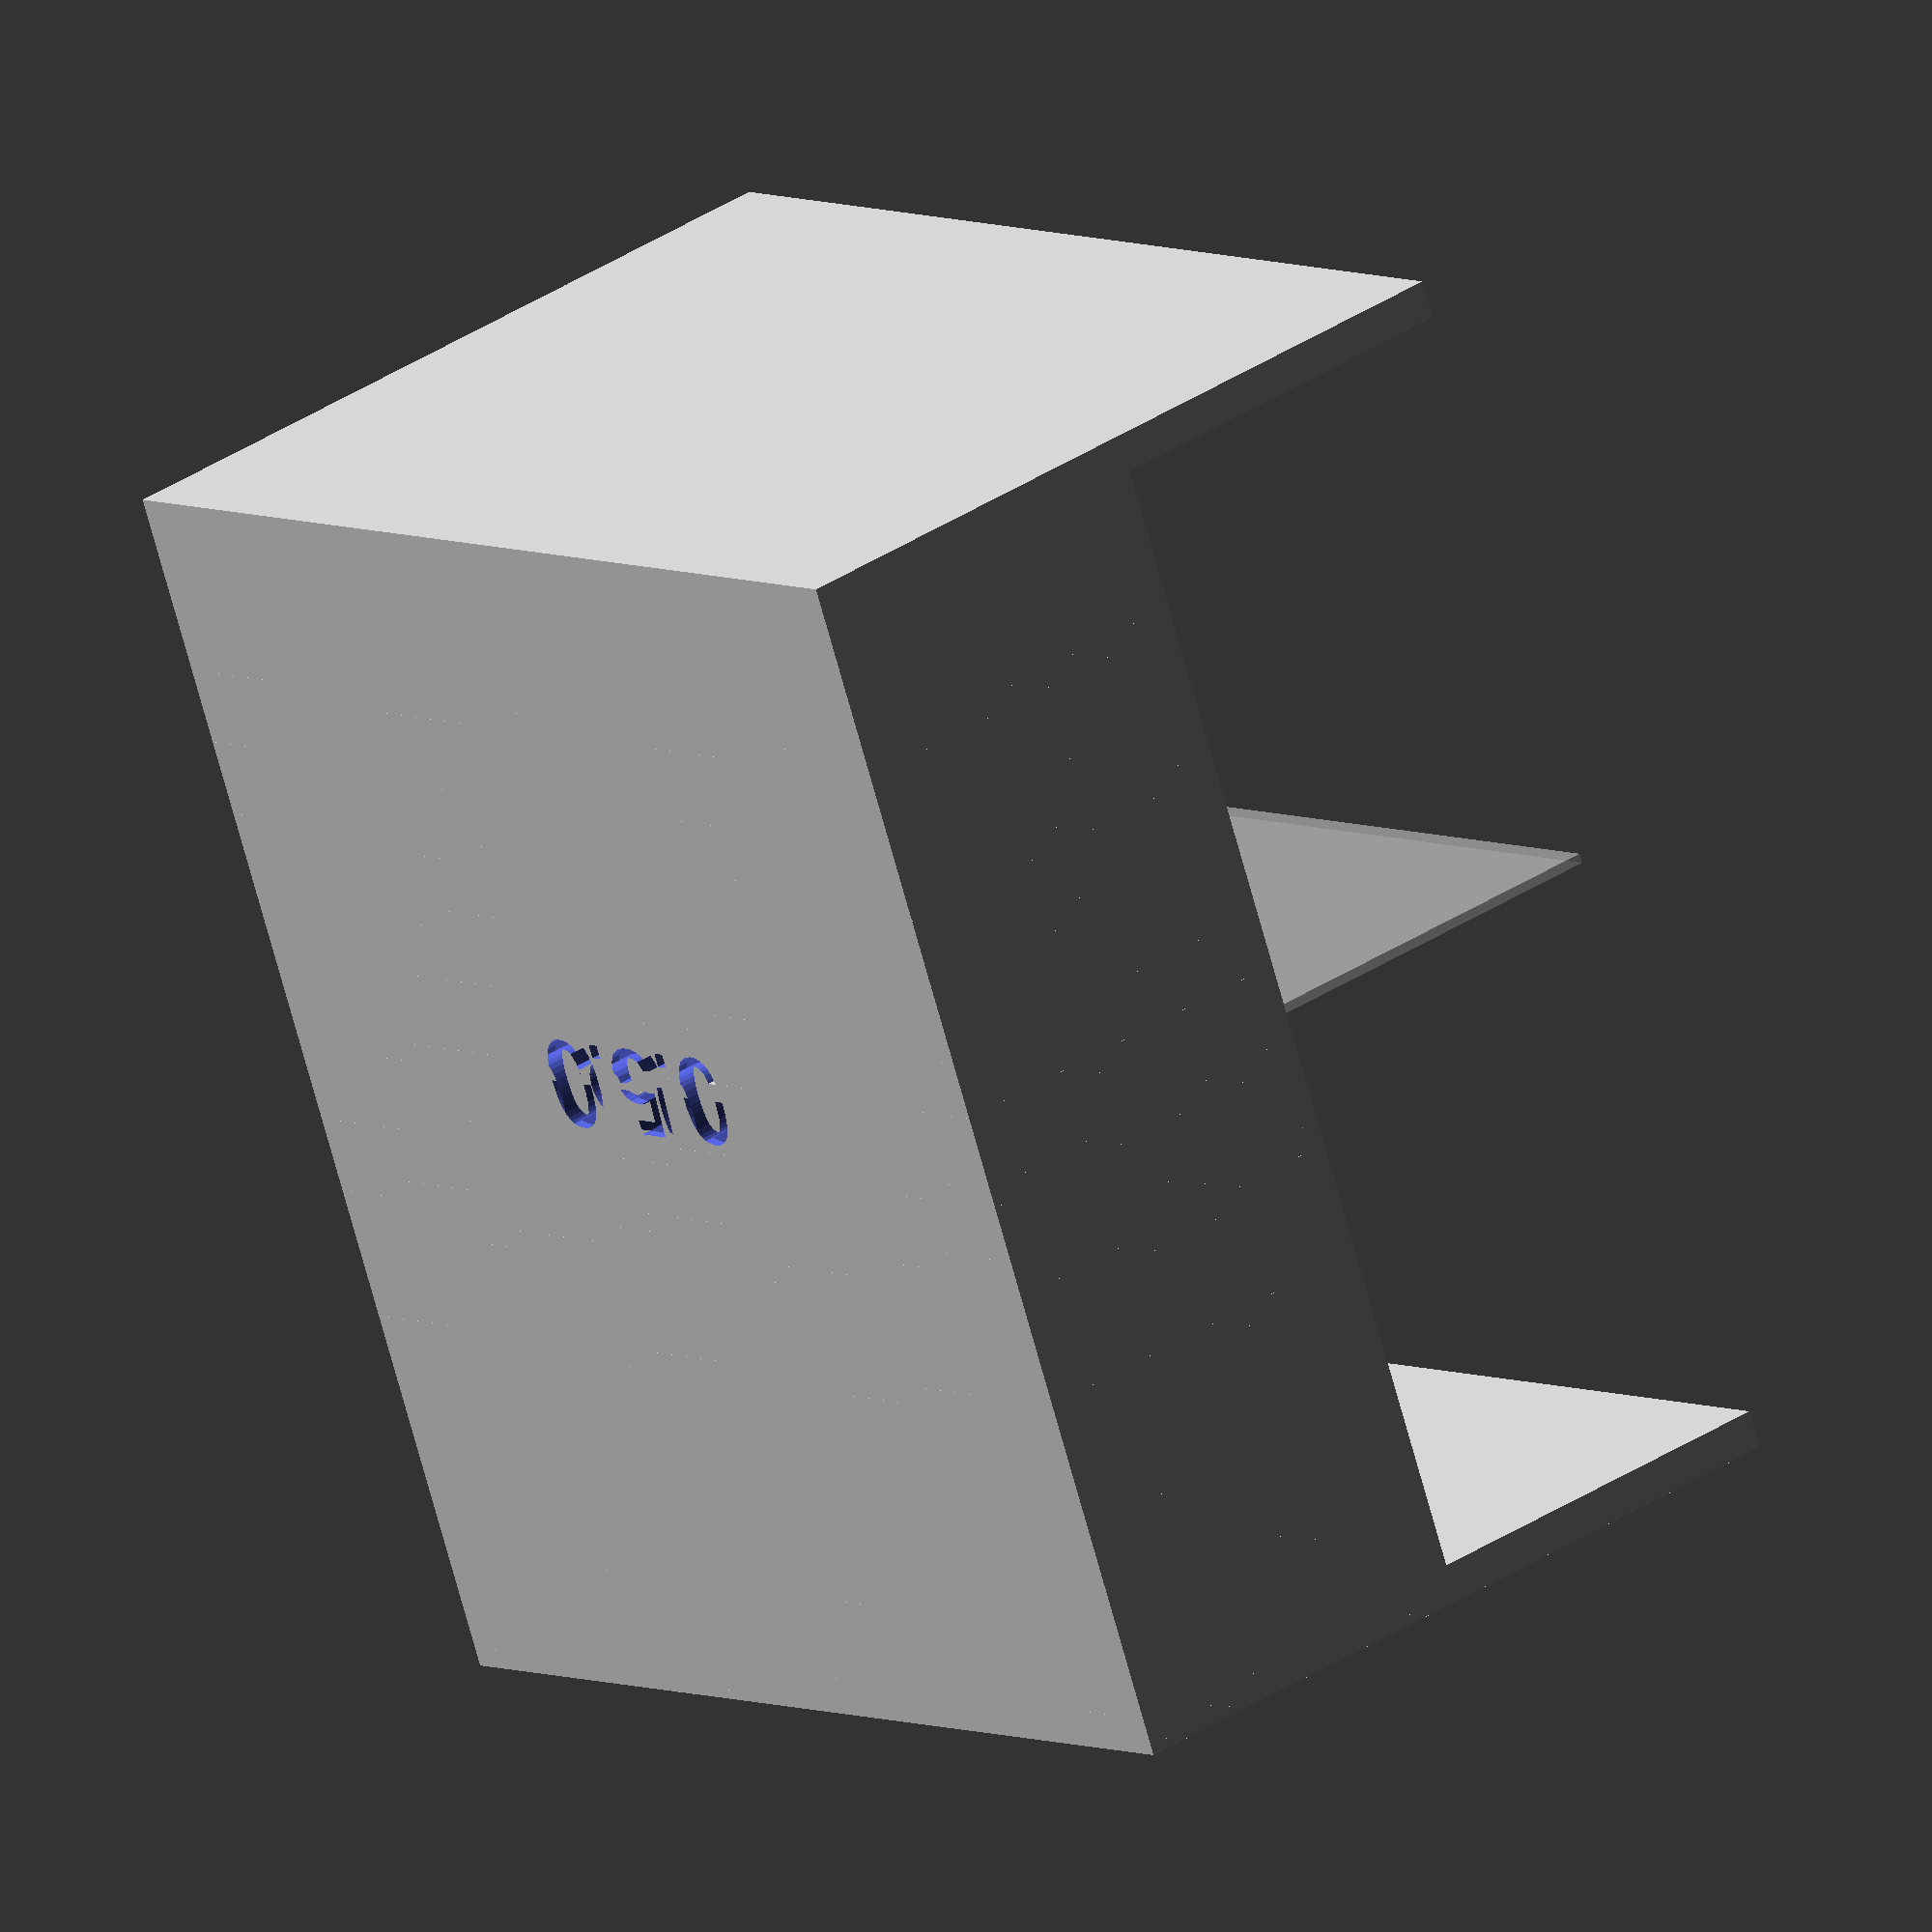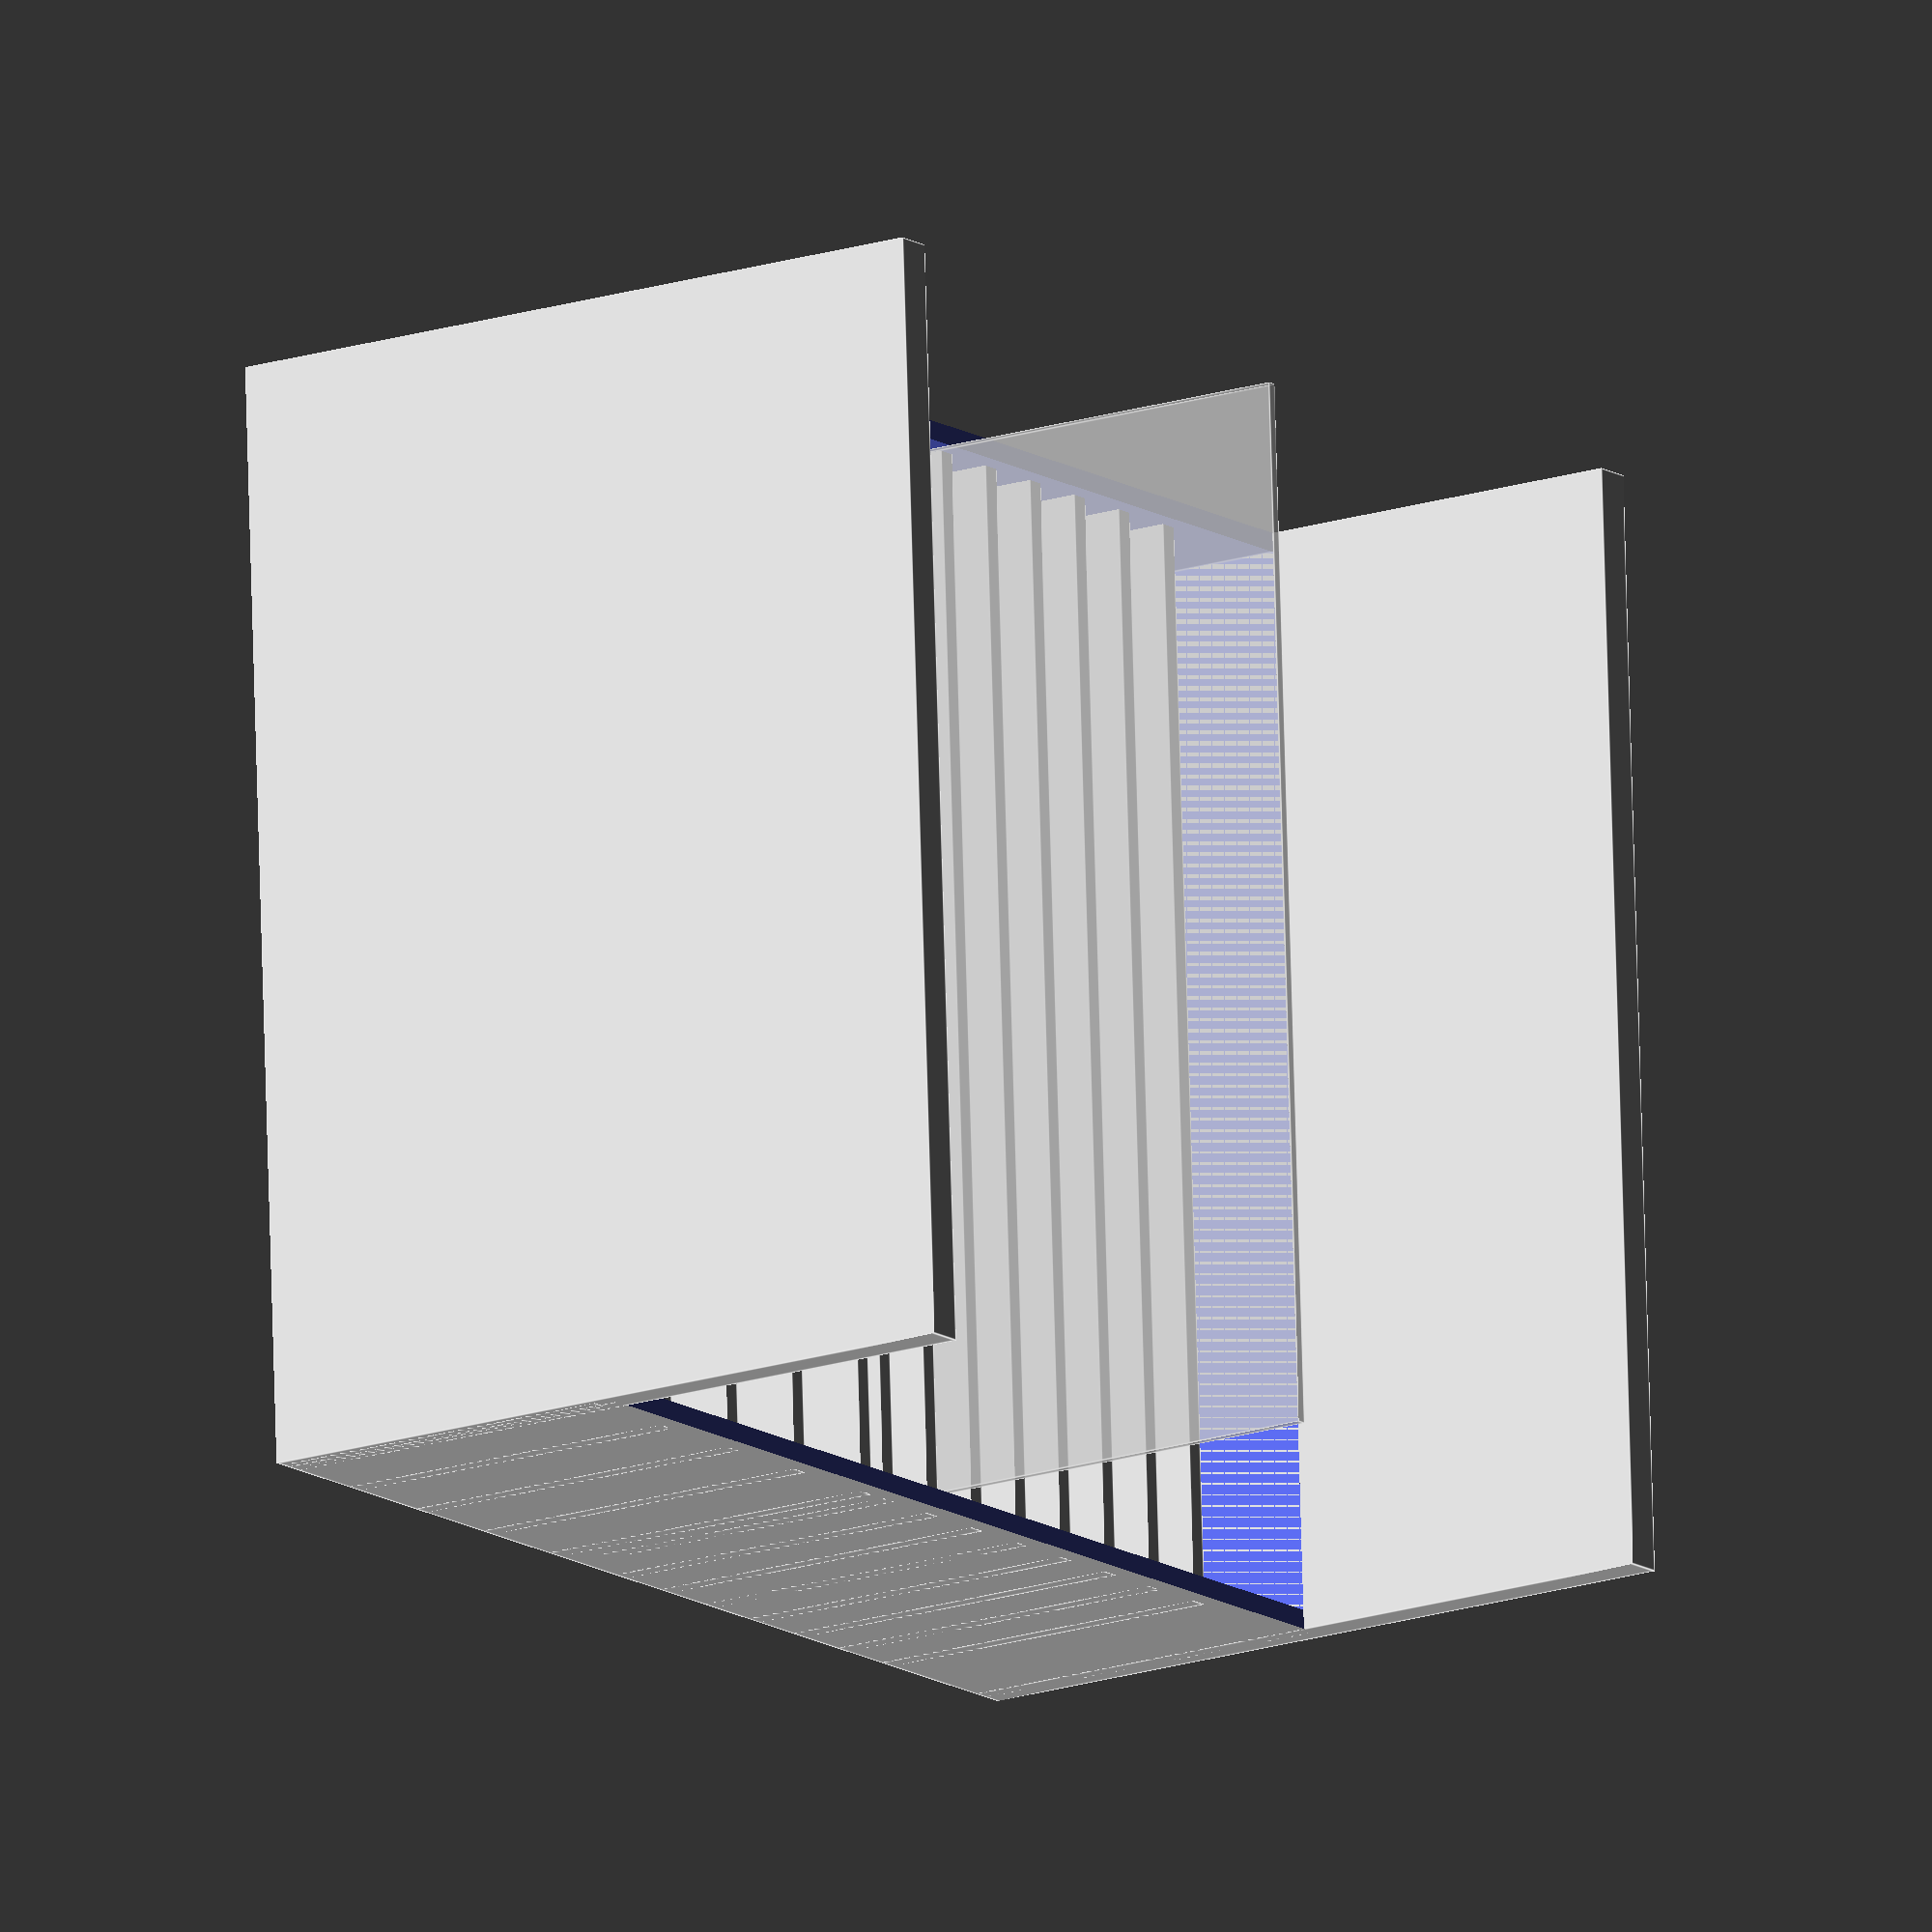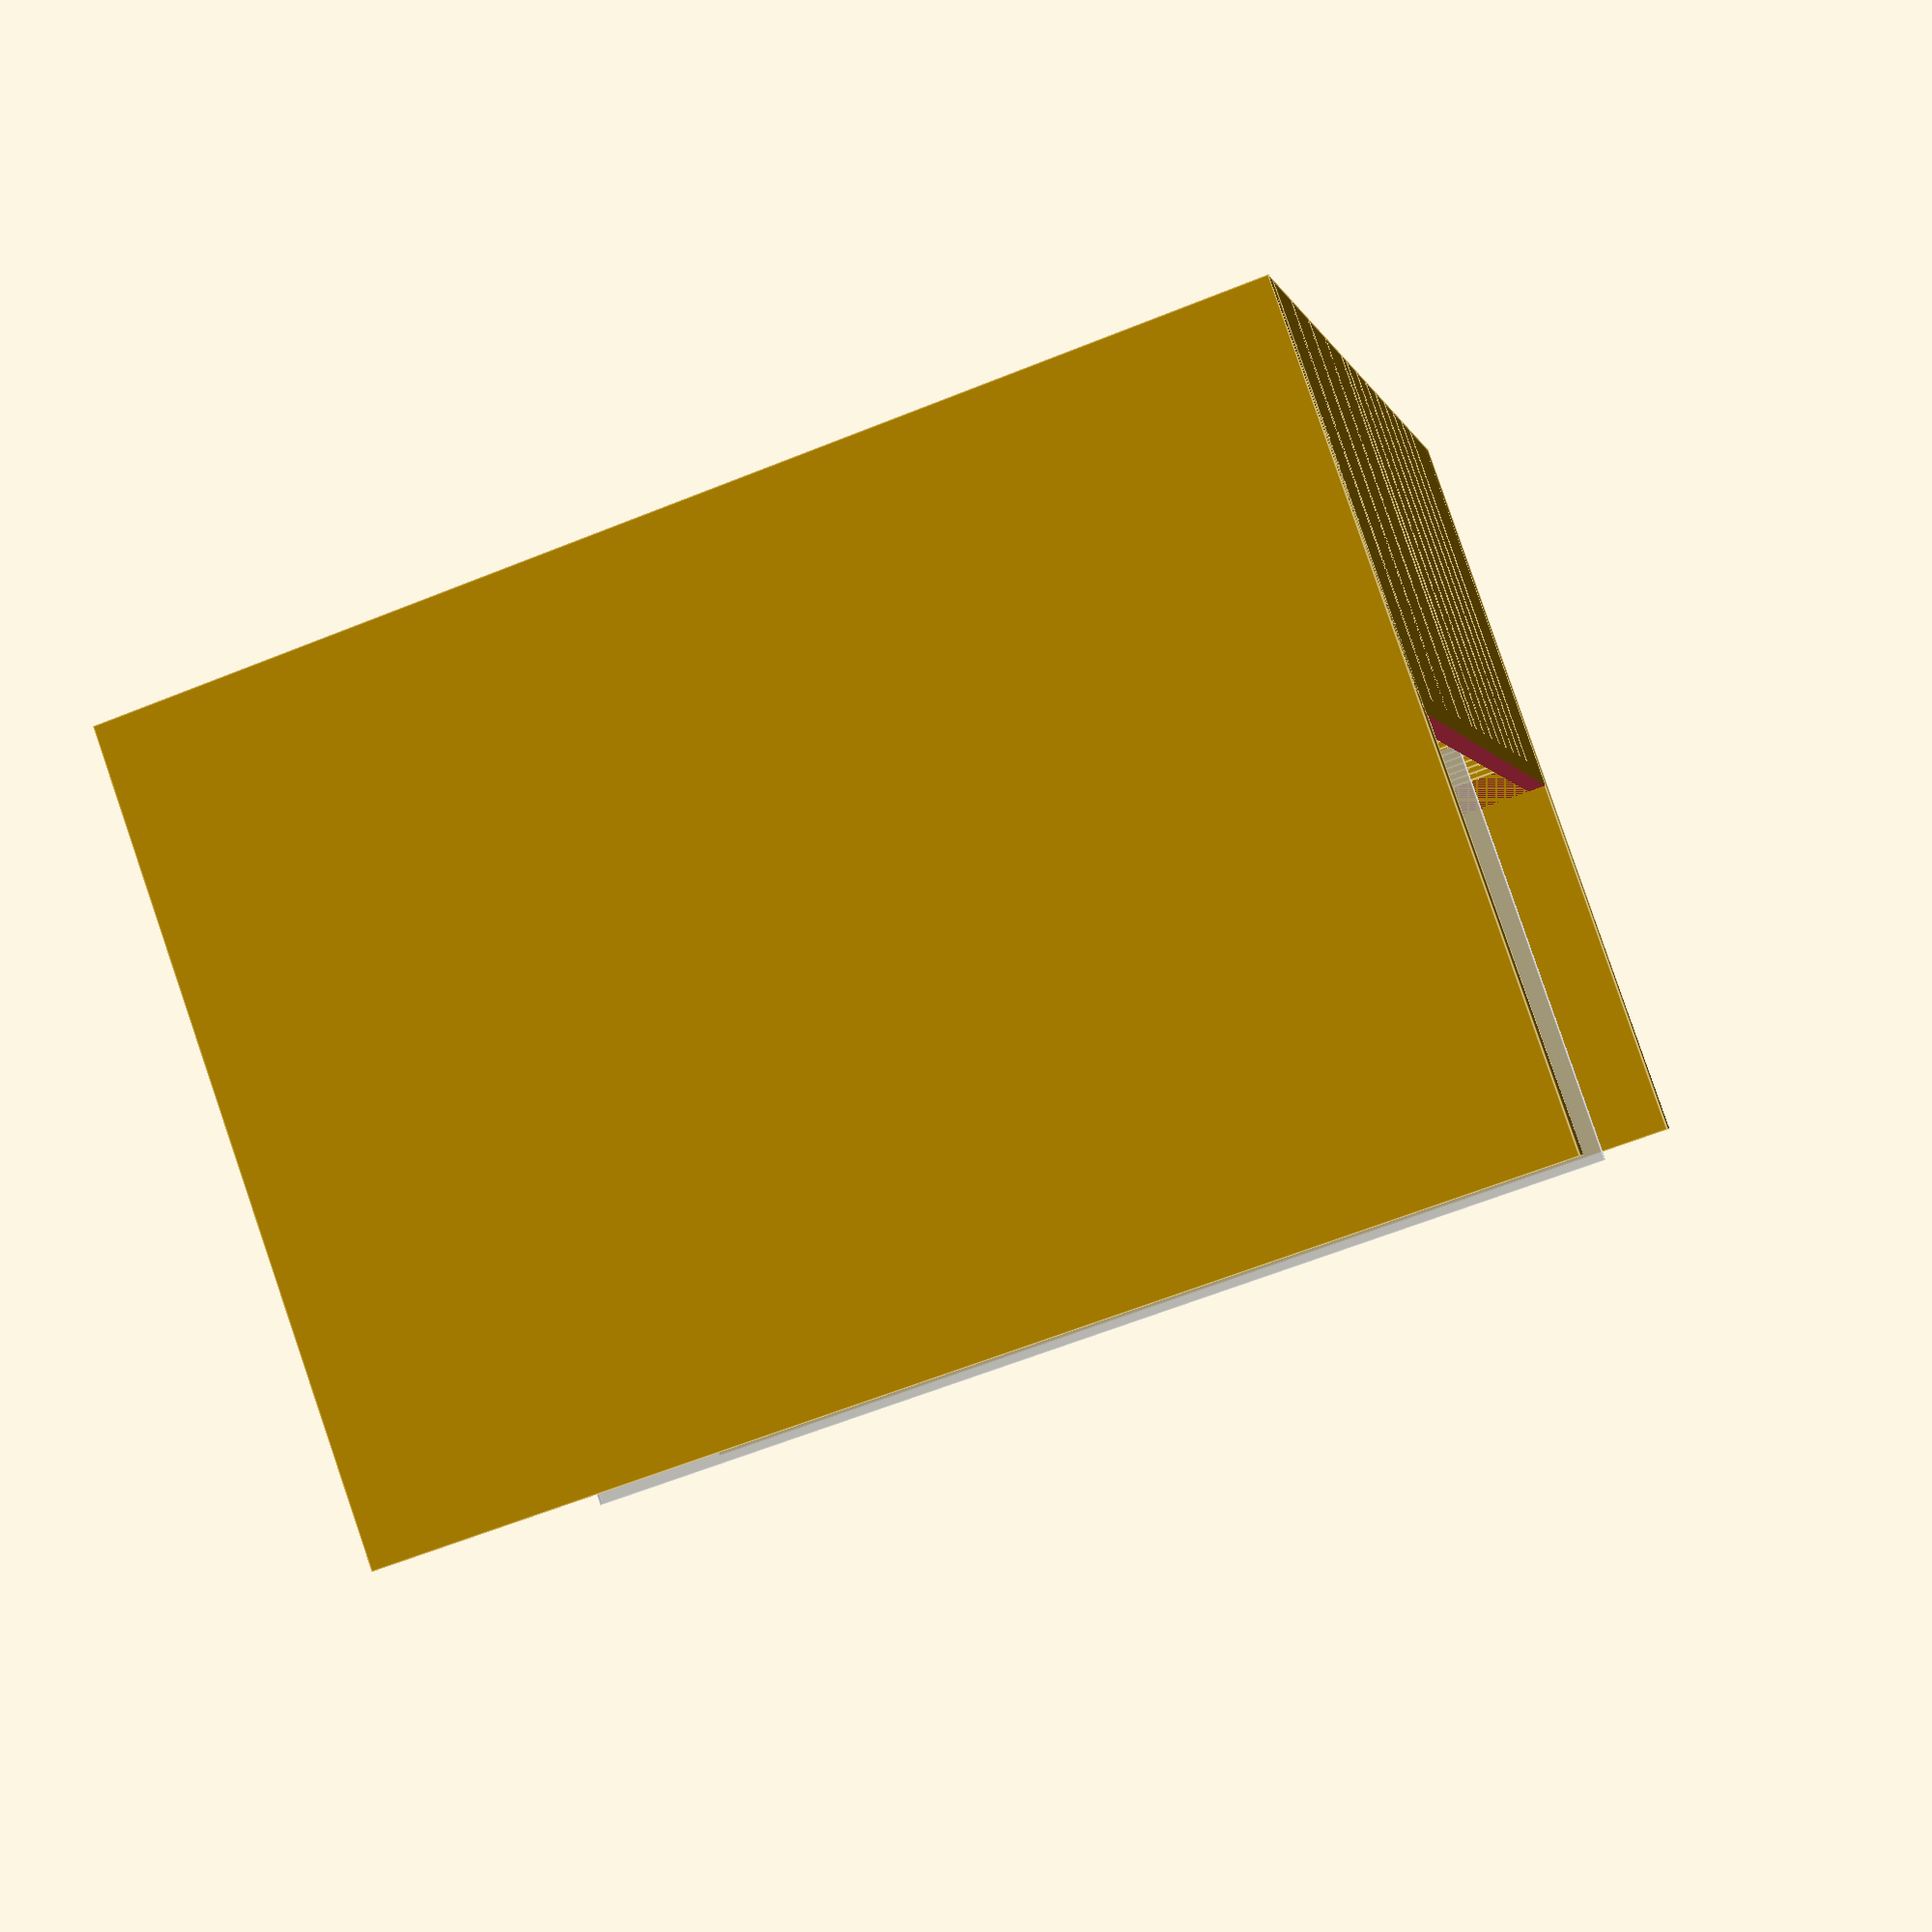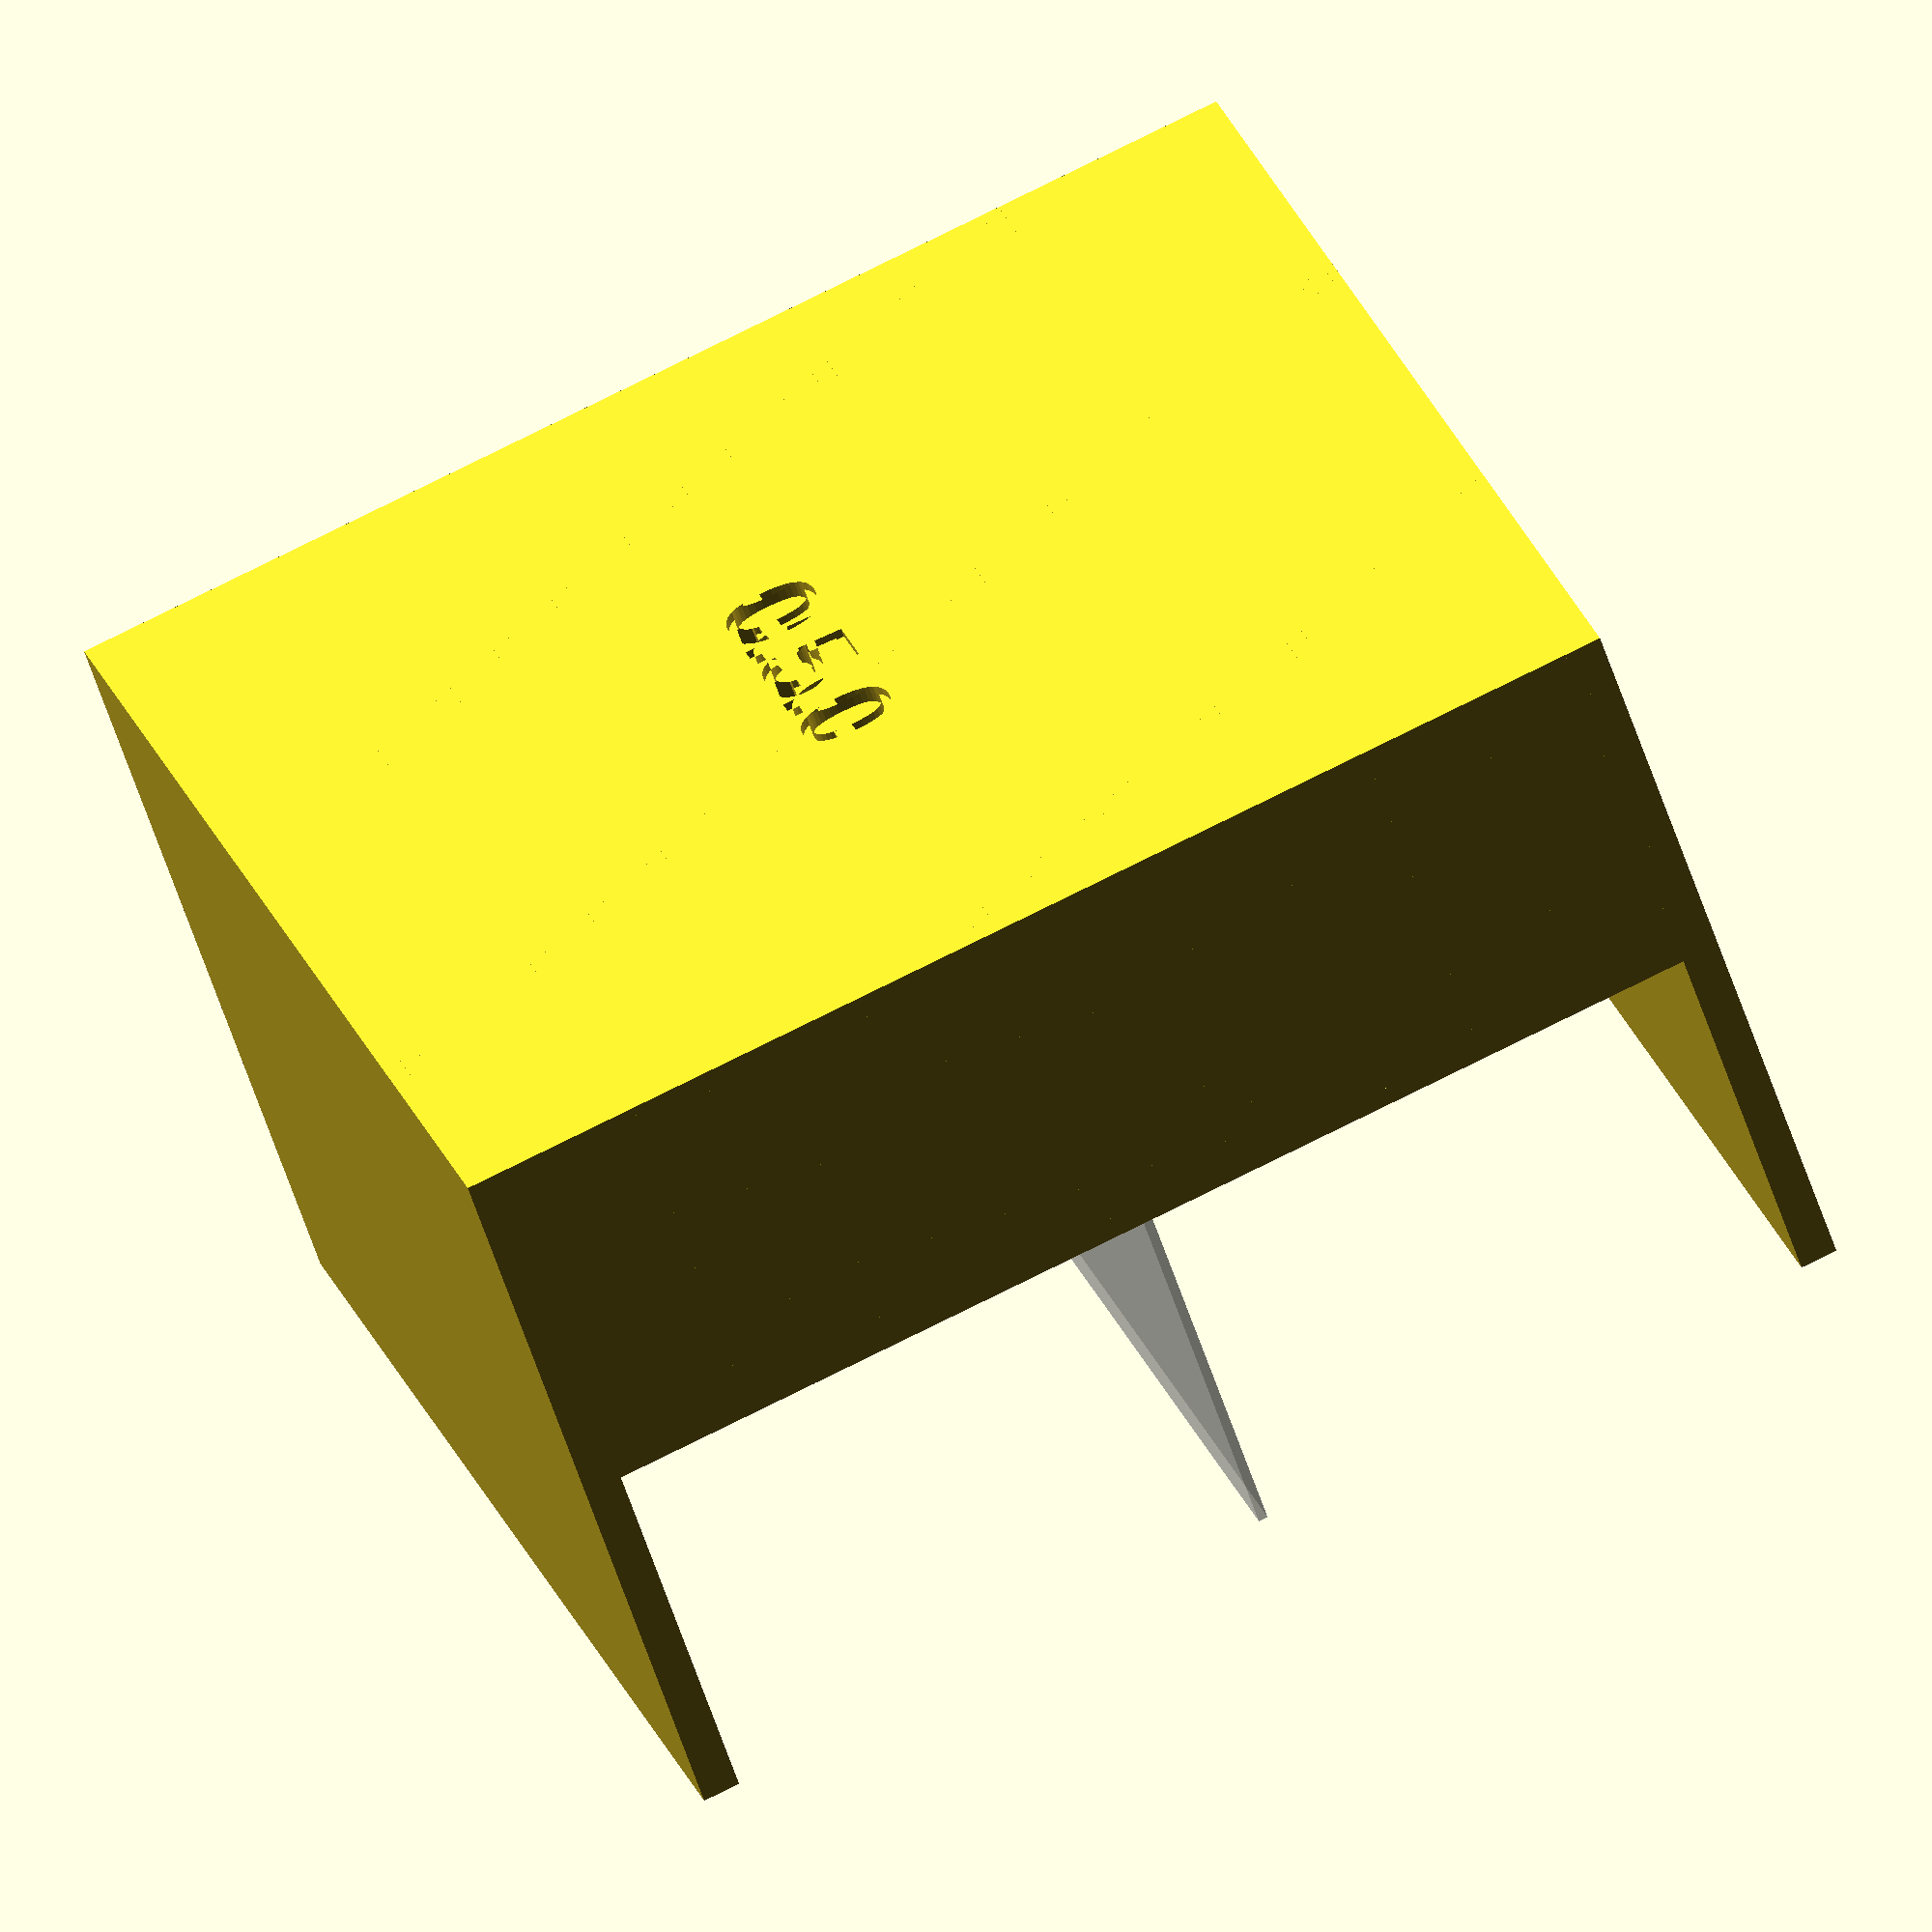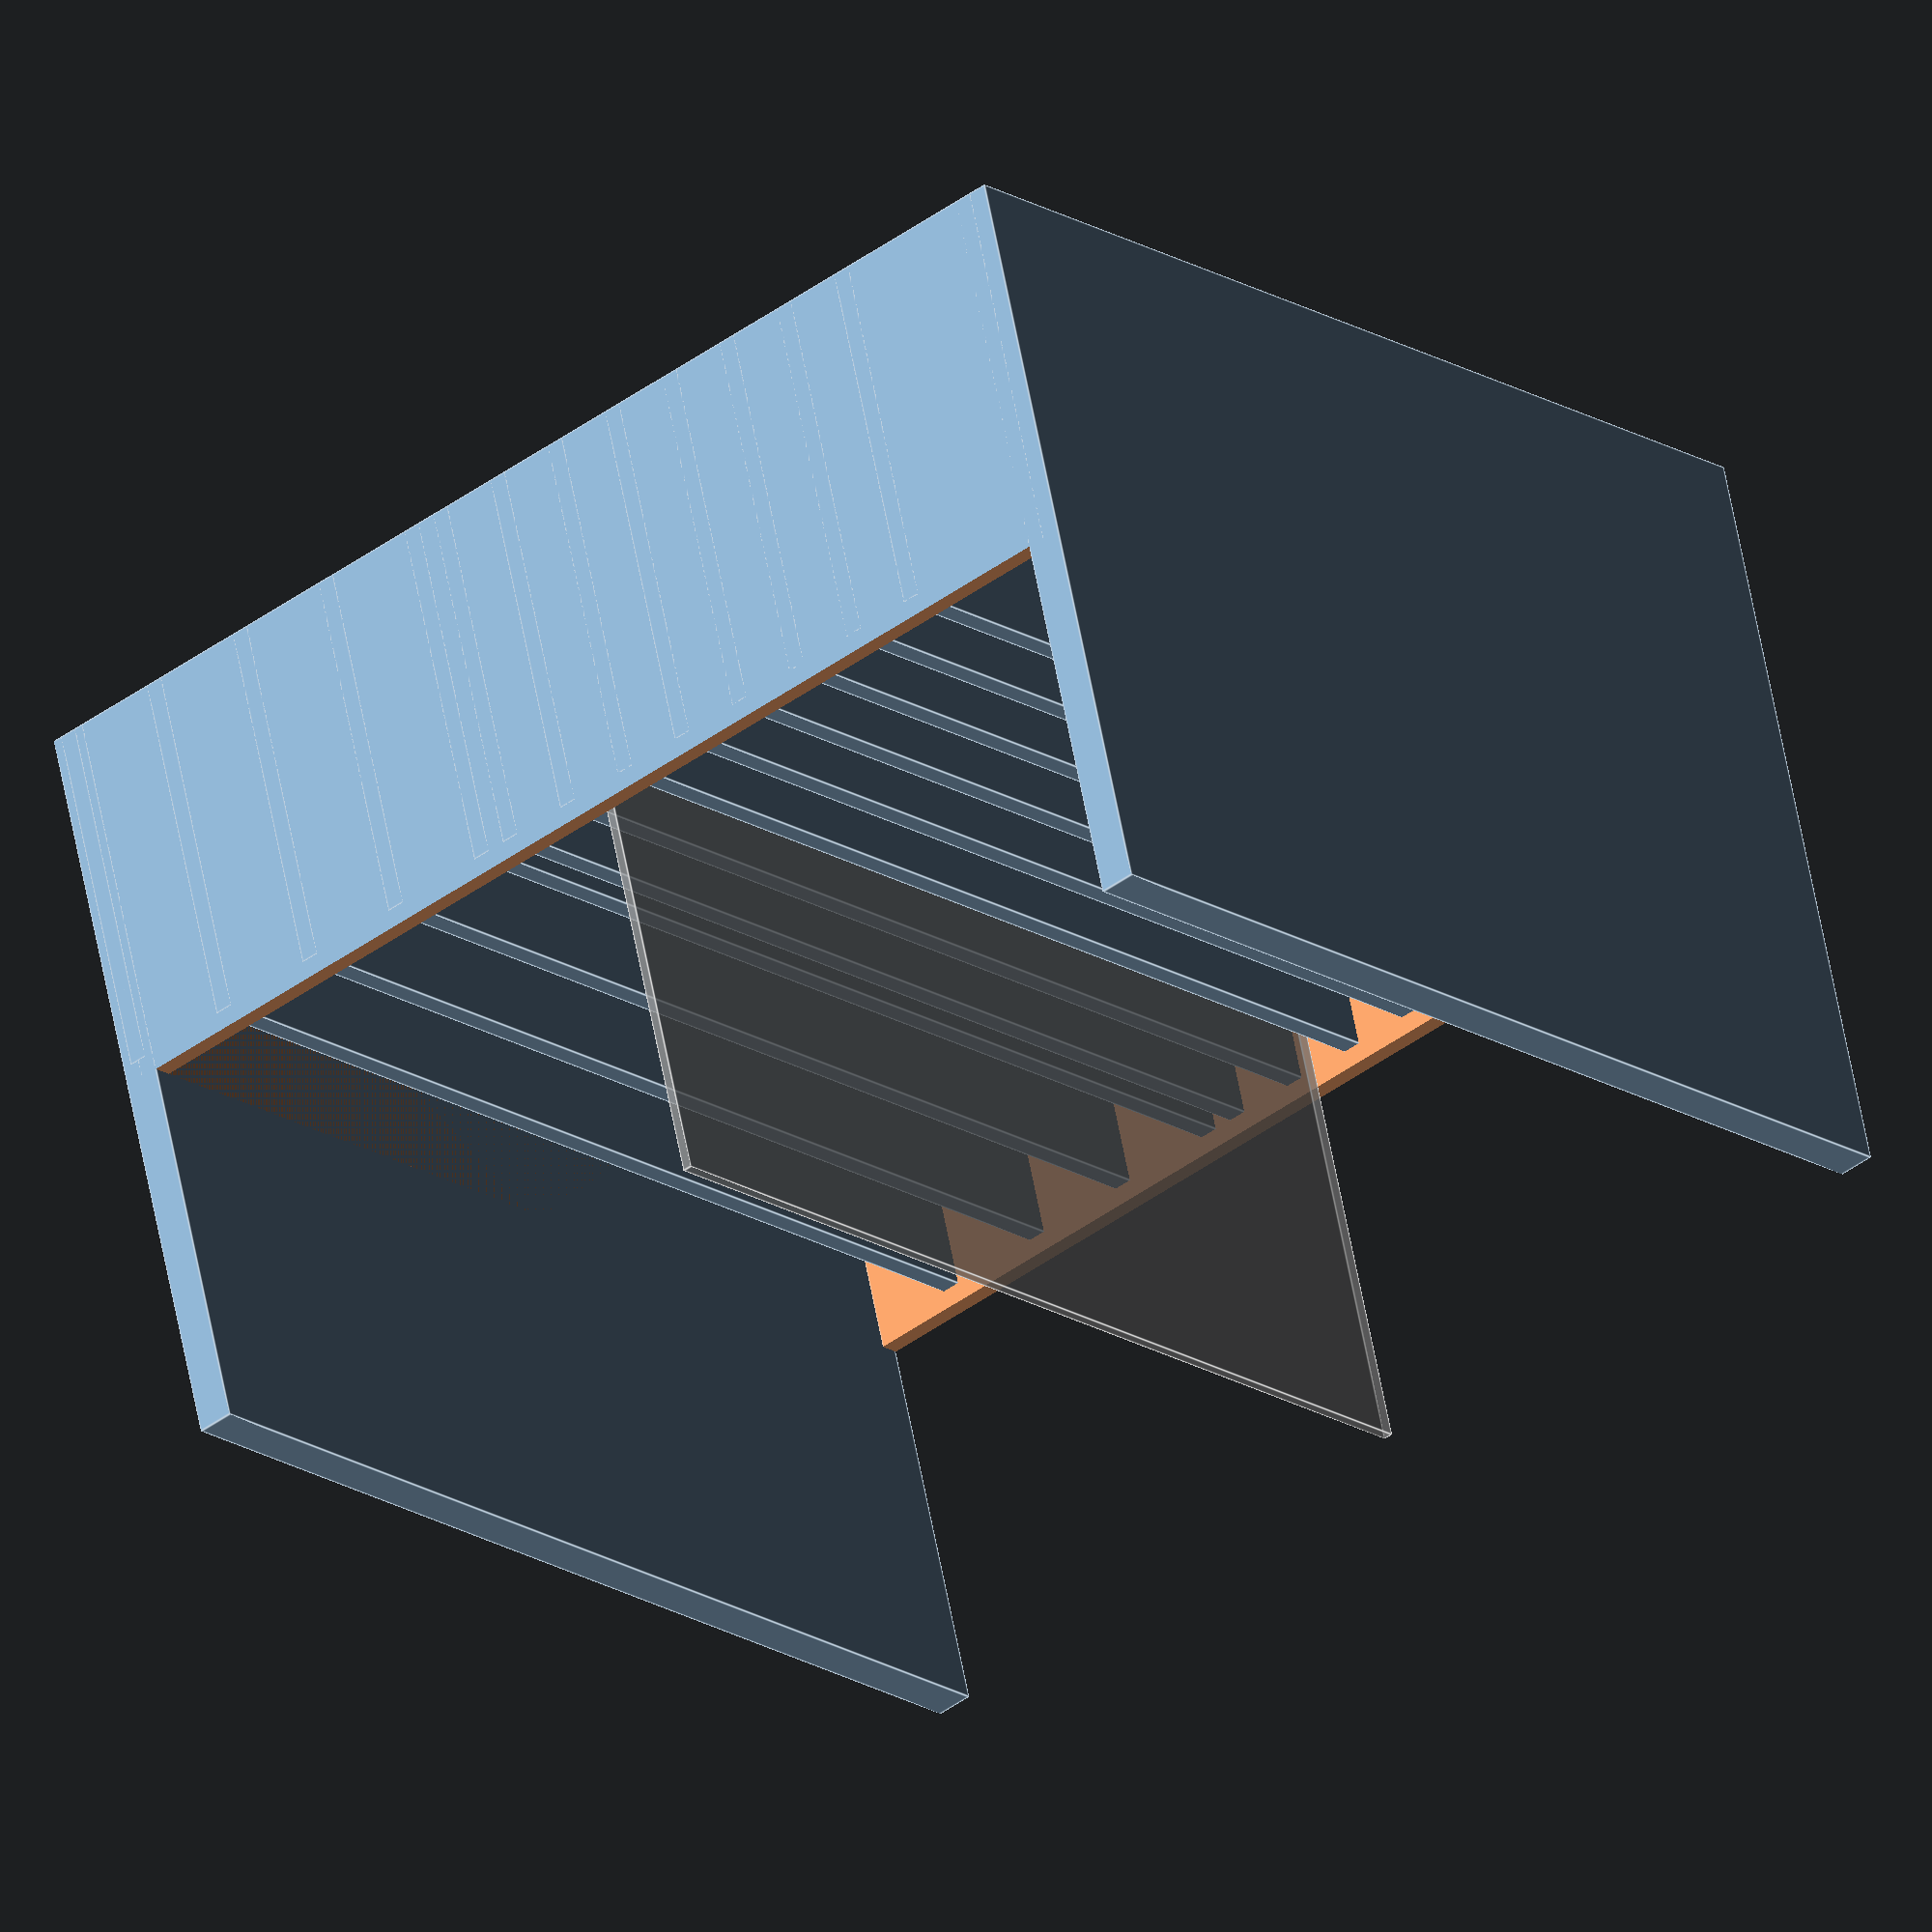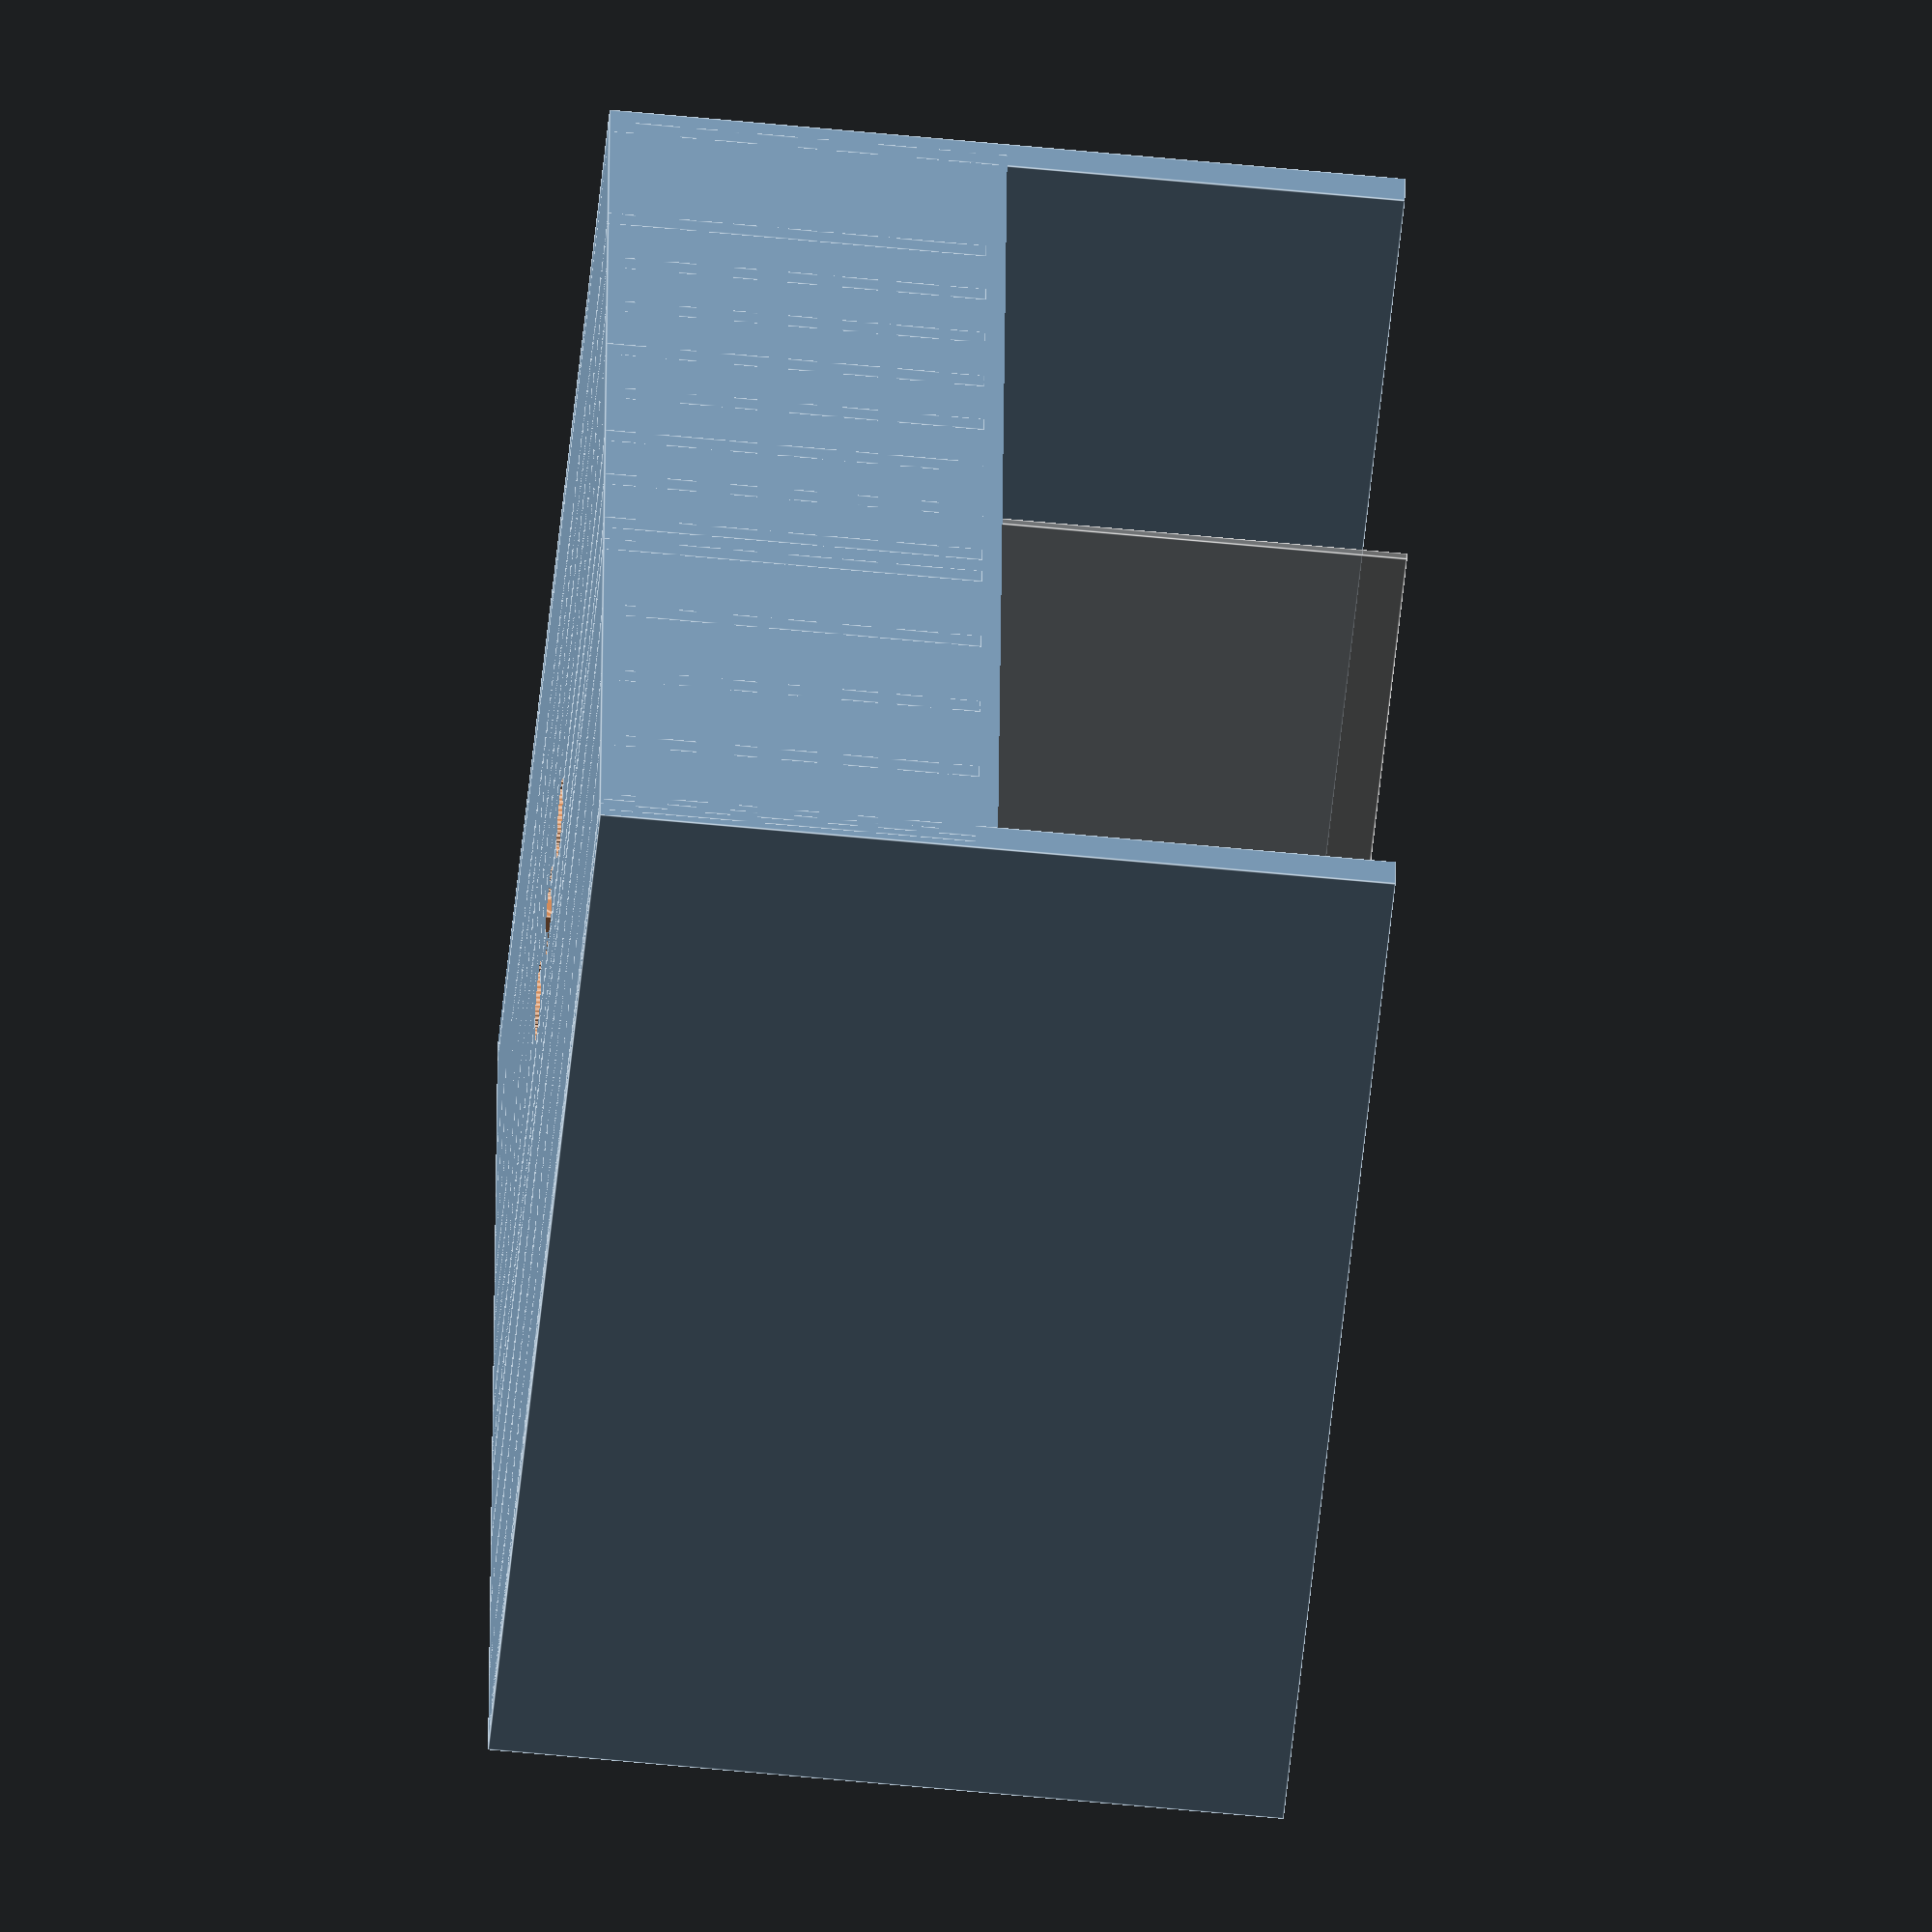
<openscad>
// 1 unit = 1/16"

version = "0.5.0";

function toUnits(inches, sixteenths) = (inches * 16) + sixteenths;

slots = [7,3,3,3,3,3,3,3,1,5,5,5,5];
cardWidth = toUnits(2, 8);
cardLength = toUnits(3, 7);

channelWidth = cardLength + 1;
channelHeight = cardWidth + 1;
channelLength = 61 ;

trayWidth = channelWidth + 2;
trayHeight = channelHeight + 2;
trayLength = channelLength + 2;

ribHeigh = (trayHeight / 2) - 2;

endcapHeight = cardWidth + 1;
endcapThickness = 2;



module rib() {
    translate ([0, 0, -(ribHeigh) / 2]) cube ([trayWidth,1, ribHeigh], true);
}

module endCap() {
    cube ([trayWidth, endcapThickness, endcapHeight], true);
}

%cube([cardLength, 0.5, cardWidth], true); // sample card

// recursive sum function on an array
// v = vector
// i = current index
// e = end index
// r = return value
function sum(v, i=0, e=0, r=0) = i<=e ? sum(v, i+1, e, r+v[i]) : r;

module layoutRibs() {
    for (i = [0: len(slots) - 1] ) {
        y = sum(slots, 0, i);
        translate ([0, - (channelLength / 2) + 1,-1]) translate ([0,y + i,-1]) rib();
    };
}

difference() {
    cube ([trayWidth, trayLength, trayHeight], true);
    cube ([channelWidth, channelLength, channelHeight], true);
    translate ([0, 0, trayHeight / 2 ]) cube ([trayWidth + 2, trayLength+ 2, trayHeight+2], true);
    translate ([0, -2, - ribHeigh - 1.5])
        rotate ([0,180,0])
            linear_extrude (2) {
                scale (.5, .5, .5)
                text(version, halign = "center", valign = "center");
            } ;
};



translate ([0, trayLength / 2, -1] ) endCap();
translate ([0, -(trayLength / 2), -1] ) endCap();



layoutRibs();

</openscad>
<views>
elev=323.8 azim=204.1 roll=229.3 proj=o view=solid
elev=196.6 azim=87.2 roll=235.3 proj=o view=edges
elev=94.9 azim=167.7 roll=198.9 proj=p view=edges
elev=233.3 azim=110.8 roll=342.8 proj=o view=wireframe
elev=118.6 azim=48.3 roll=190.6 proj=o view=edges
elev=60.6 azim=175.6 roll=264.3 proj=o view=edges
</views>
